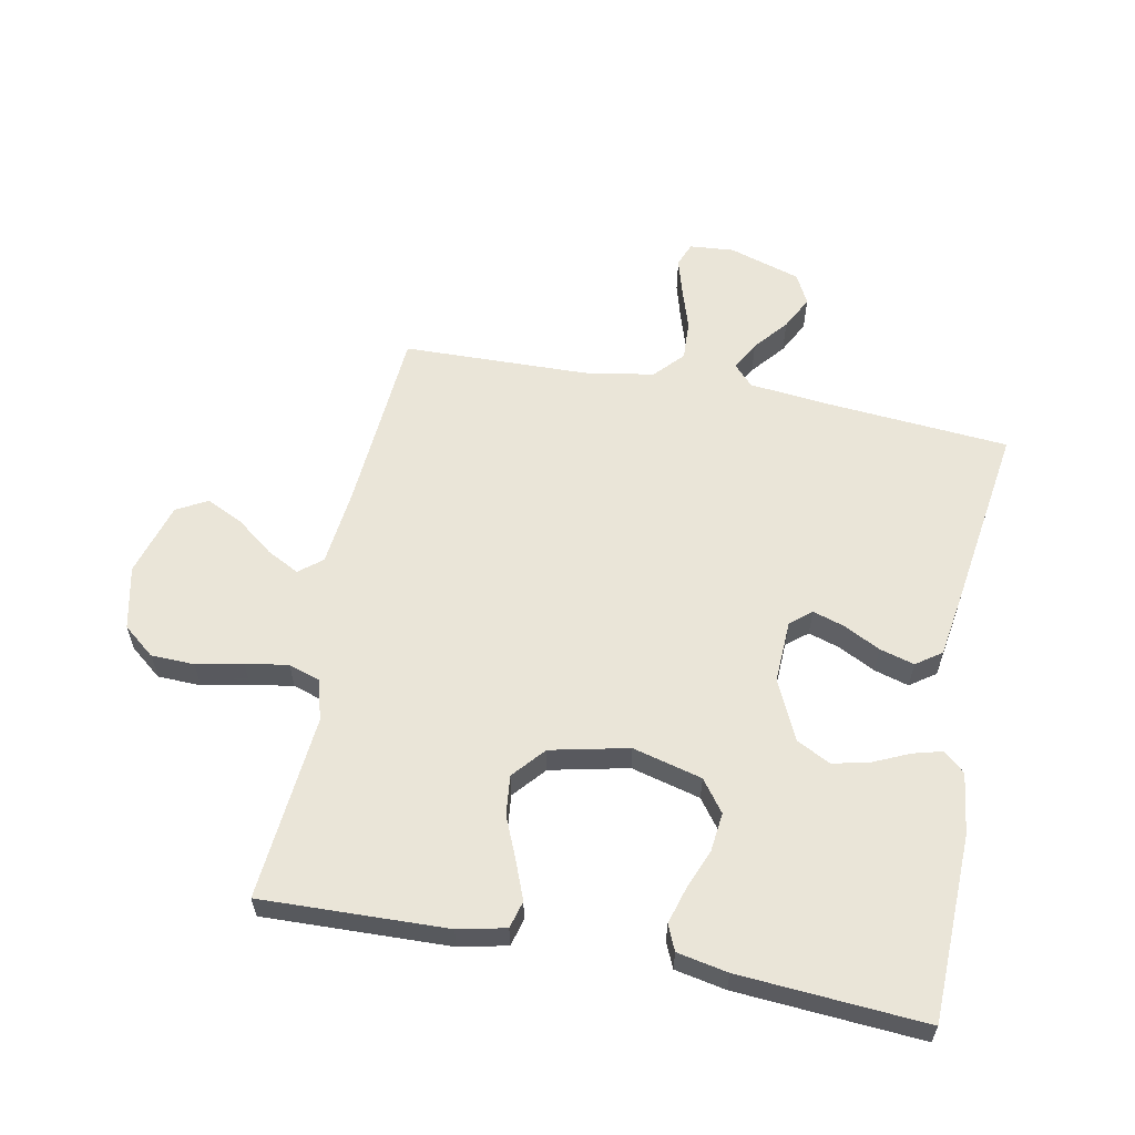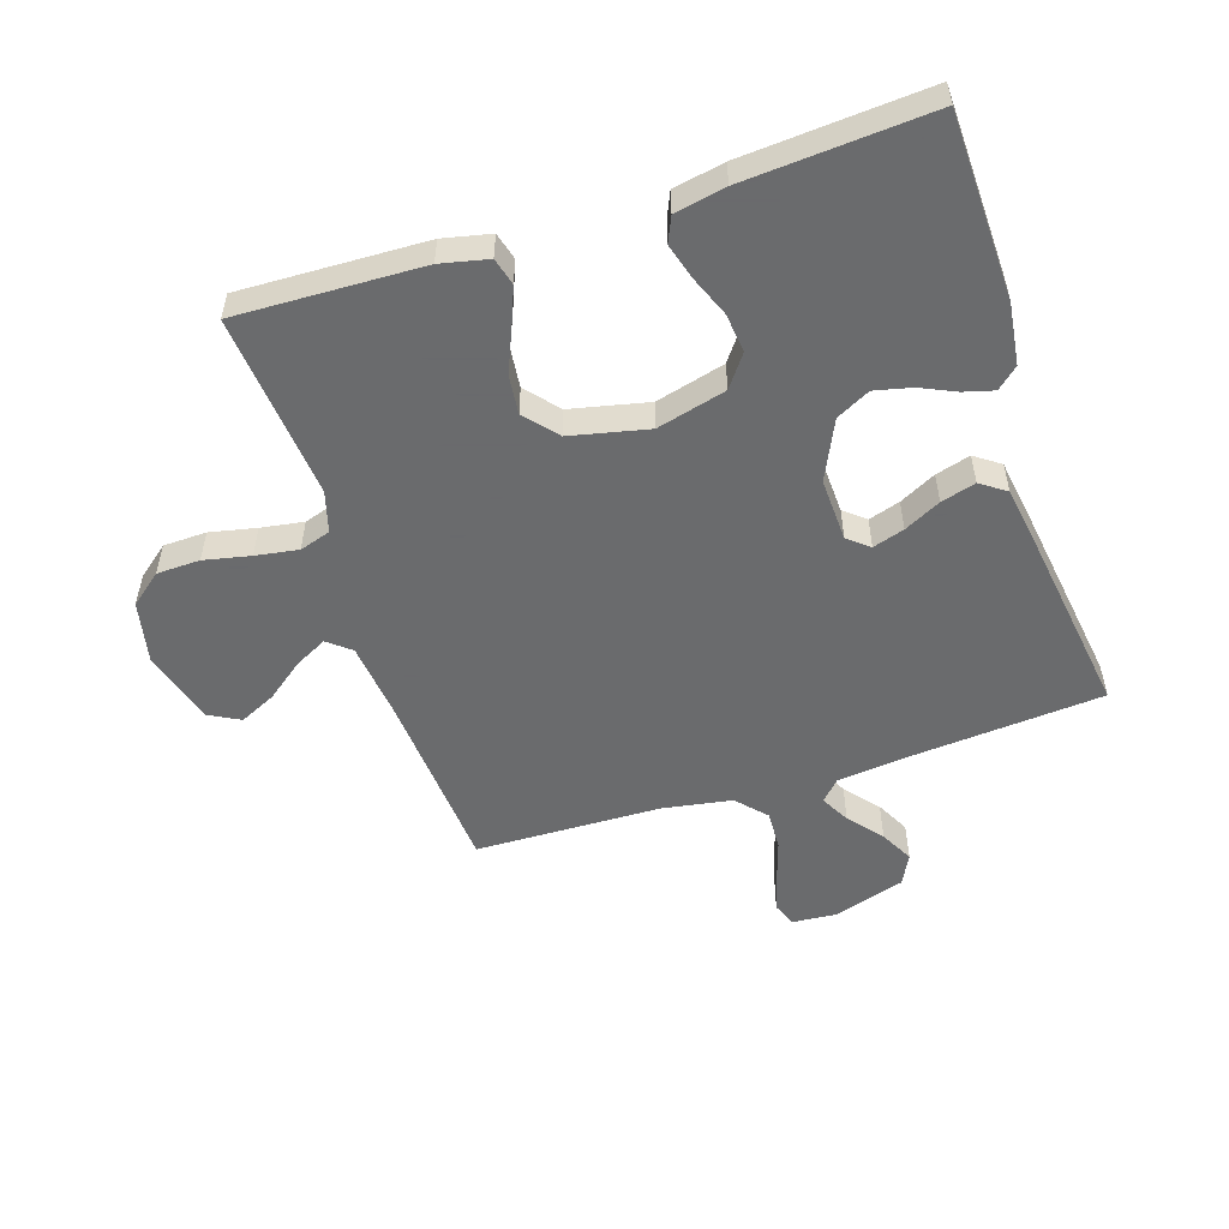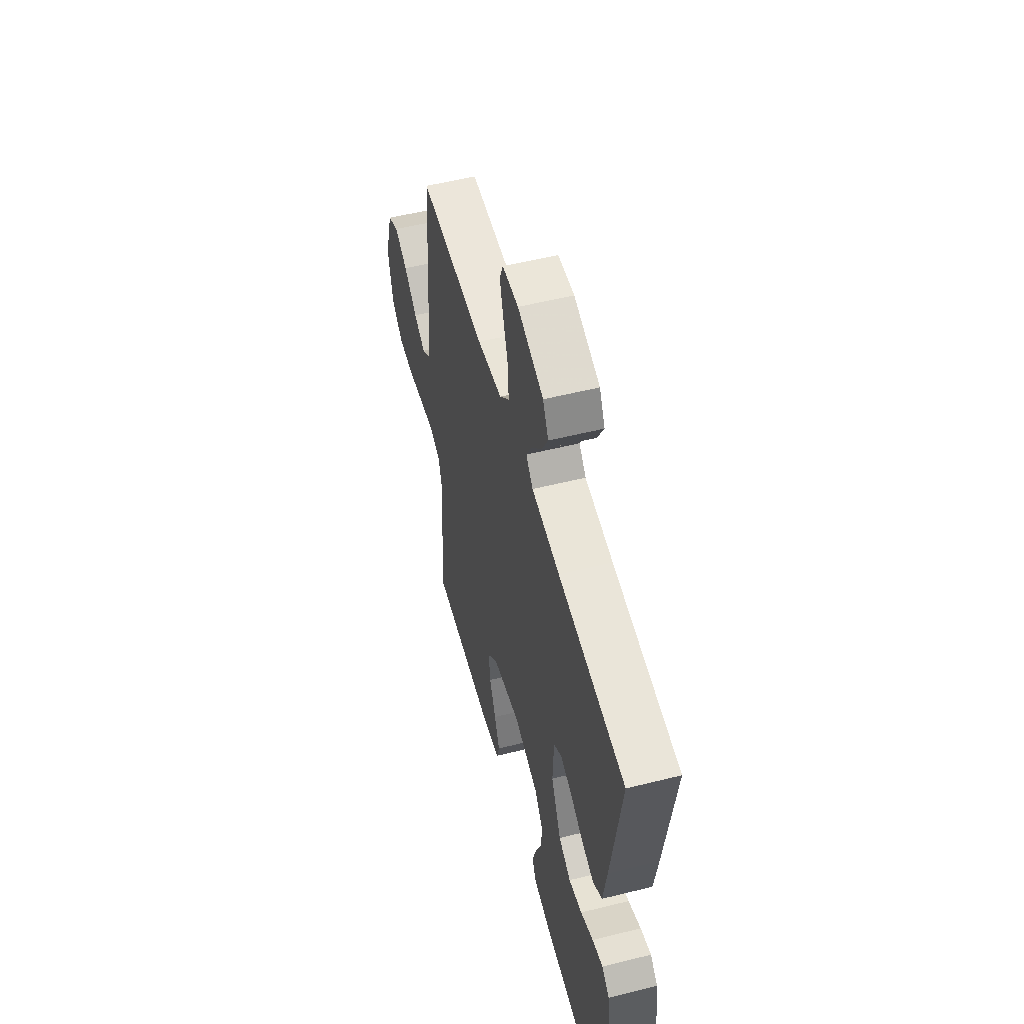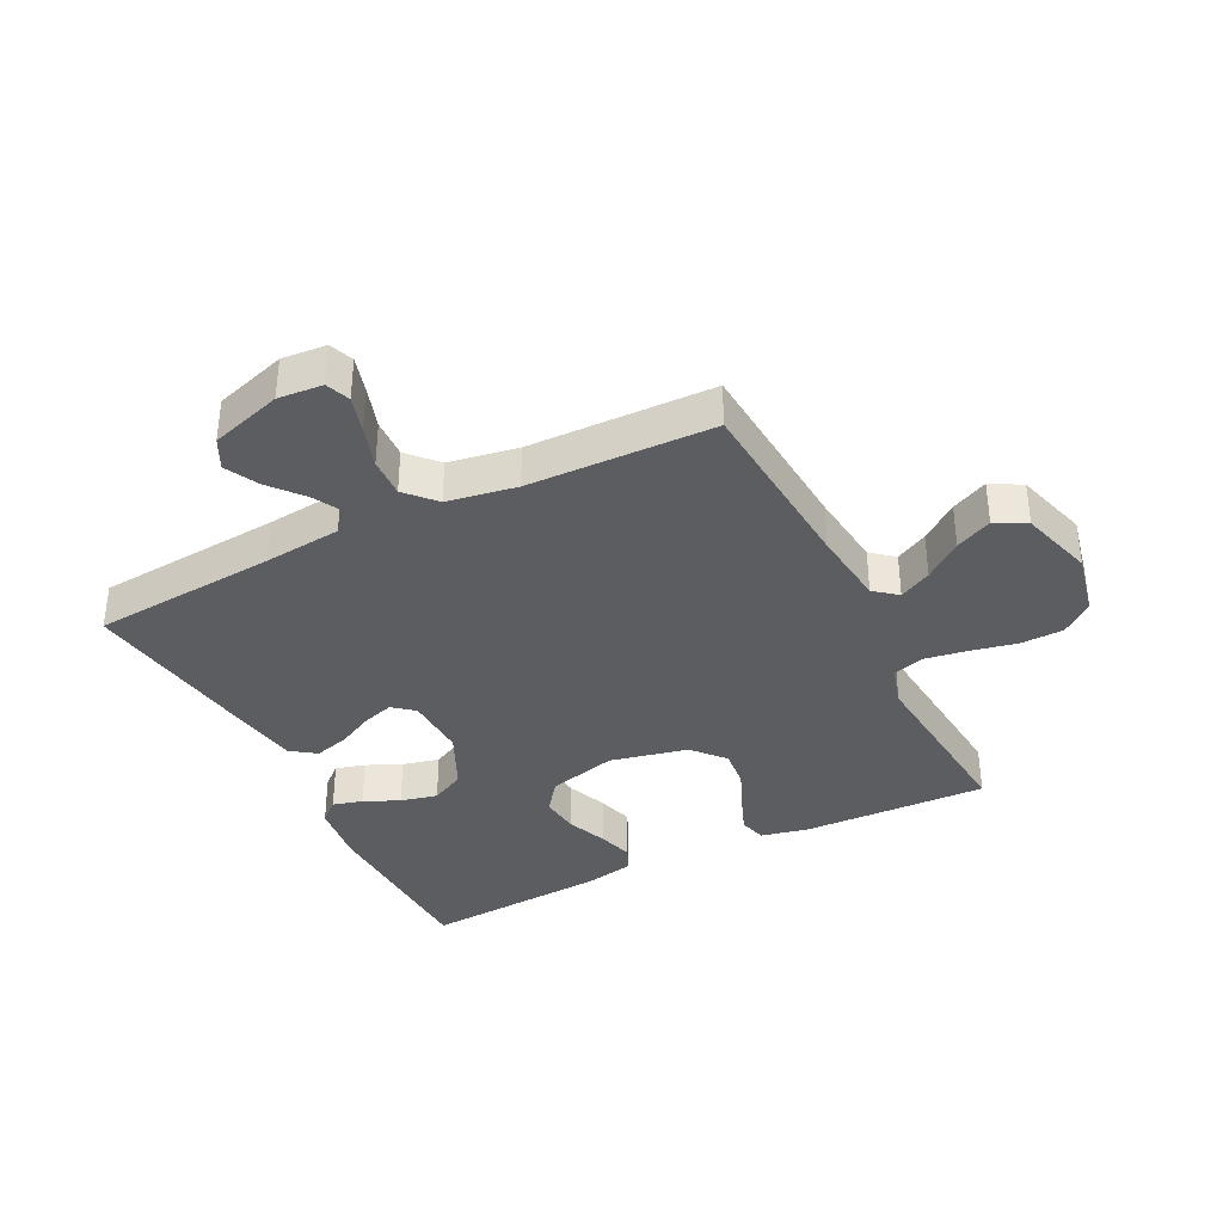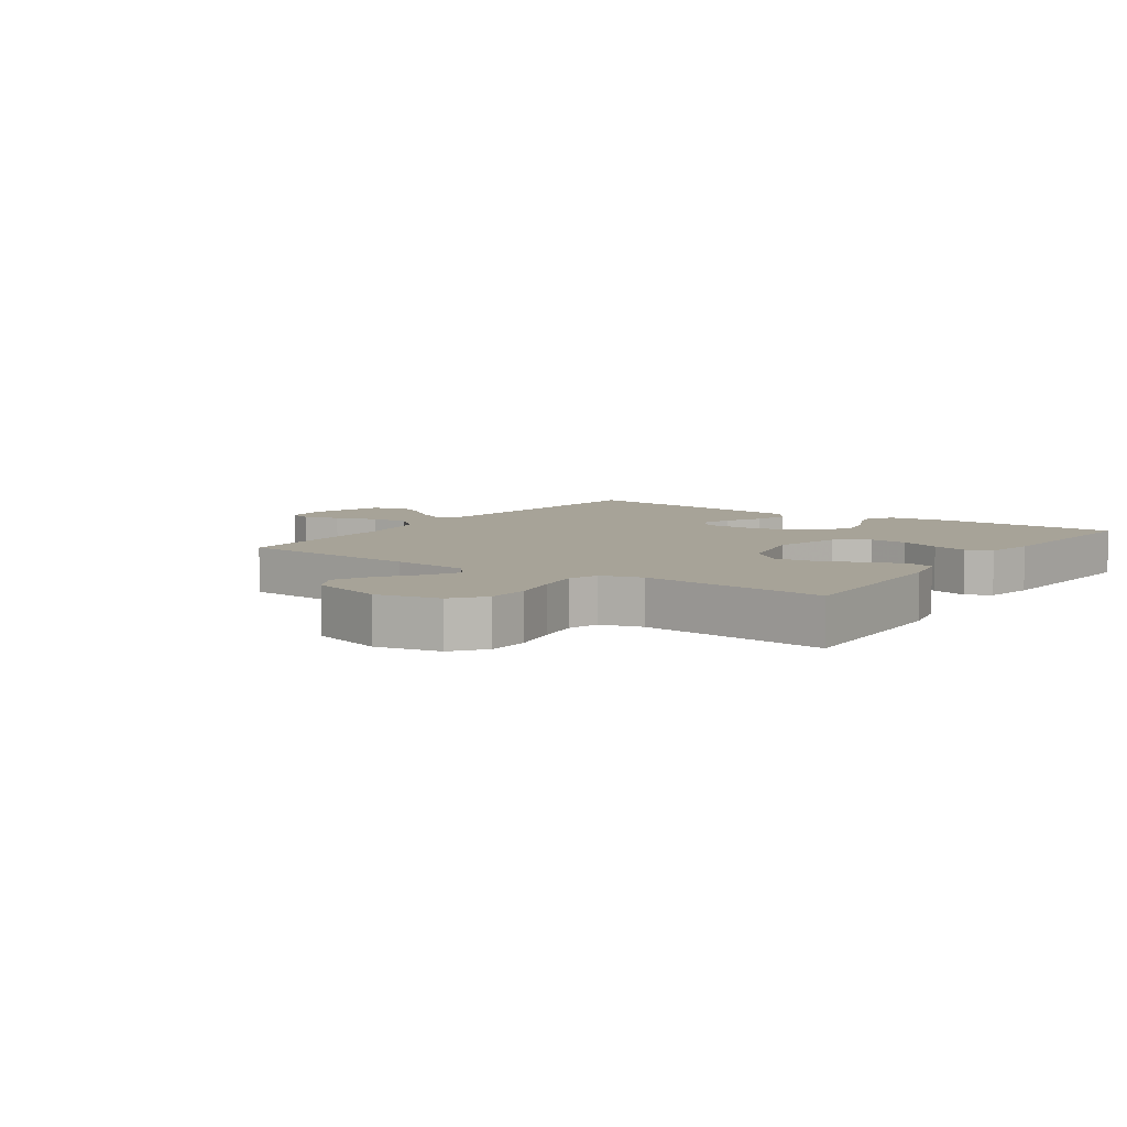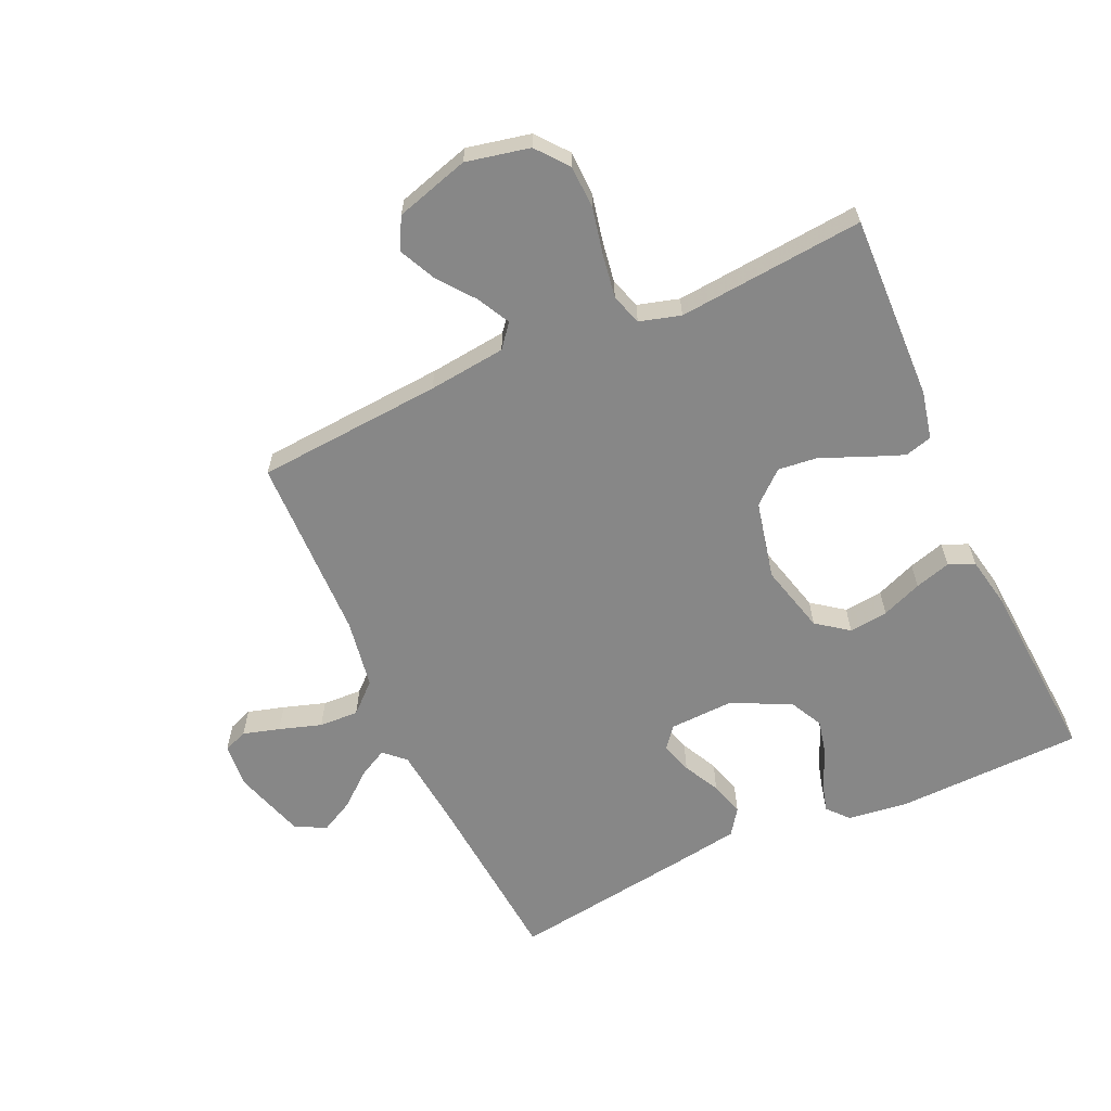
<metadata>
{"format":"obj","ext":"obj","renderer":"f3d","projection":"perspective","resolution":1024,"background":"white","views":[{"elev":59.5,"azim":-168.9,"up":"+Y"},{"elev":-53.2,"azim":-162.0,"up":"+Y"},{"elev":54.6,"azim":-104.8,"up":"+Z"},{"elev":-36.5,"azim":26.7,"up":"+Y"},{"elev":6.8,"azim":124.7,"up":"+Y"},{"elev":-62.3,"azim":114.5,"up":"+Y"}]}
</metadata>
<code>
v -0.5 0.07 -0.5
v -0.508 0.07 -0.2
v -0.495 0.07 -0.101
v -0.461 0.07 -0.071
v -0.413 0.07 -0.084
v -0.356 0.07 -0.11
v -0.296 0.07 -0.124
v -0.241 0.07 -0.096
v -0.196 0.07 0
v -0.2 0.07 0.102
v -0.234 0.07 0.13
v -0.285 0.07 0.114
v -0.344 0.07 0.084
v -0.4 0.07 0.068
v -0.441 0.07 0.097
v -0.457 0.07 0.2
v -0.5 0.07 0.5
v -0.2 0.07 0.524
v -0.074 0.07 0.537
v -0.043 0.07 0.57
v -0.068 0.07 0.617
v -0.113 0.07 0.671
v -0.141 0.07 0.725
v -0.116 0.07 0.774
v 0 0.07 0.81
v 0.072 0.07 0.804
v 0.087 0.07 0.765
v 0.07 0.07 0.706
v 0.048 0.07 0.638
v 0.045 0.07 0.574
v 0.088 0.07 0.527
v 0.2 0.07 0.508
v 0.5 0.07 0.5
v 0.522 0.07 0.2
v 0.536 0.07 0.075
v 0.573 0.07 0.045
v 0.625 0.07 0.072
v 0.685 0.07 0.118
v 0.744 0.07 0.146
v 0.794 0.07 0.119
v 0.829 0.07 0
v 0.807 0.07 -0.102
v 0.756 0.07 -0.143
v 0.686 0.07 -0.145
v 0.611 0.07 -0.129
v 0.542 0.07 -0.118
v 0.492 0.07 -0.134
v 0.473 0.07 -0.2
v 0.5 0.07 -0.5
v 0.2 0.07 -0.49
v 0.123 0.07 -0.473
v 0.111 0.07 -0.429
v 0.135 0.07 -0.368
v 0.164 0.07 -0.3
v 0.171 0.07 -0.236
v 0.126 0.07 -0.184
v 0 0.07 -0.156
v -0.112 0.07 -0.185
v -0.15 0.07 -0.236
v -0.143 0.07 -0.299
v -0.117 0.07 -0.364
v -0.1 0.07 -0.422
v -0.118 0.07 -0.463
v -0.2 0.07 -0.479
v -0.5 0 -0.5
v -0.508 0 -0.2
v -0.495 0 -0.101
v -0.461 0 -0.071
v -0.413 0 -0.084
v -0.356 0 -0.11
v -0.296 0 -0.124
v -0.241 0 -0.096
v -0.196 0 0
v -0.2 0 0.102
v -0.234 0 0.13
v -0.285 0 0.114
v -0.344 0 0.084
v -0.4 0 0.068
v -0.441 0 0.097
v -0.457 0 0.2
v -0.5 0 0.5
v -0.2 0 0.524
v -0.074 0 0.537
v -0.043 0 0.57
v -0.068 0 0.617
v -0.113 0 0.671
v -0.141 0 0.725
v -0.116 0 0.774
v 0 0 0.81
v 0.072 0 0.804
v 0.087 0 0.765
v 0.07 0 0.706
v 0.048 0 0.638
v 0.045 0 0.574
v 0.088 0 0.527
v 0.2 0 0.508
v 0.5 0 0.5
v 0.522 0 0.2
v 0.536 0 0.075
v 0.573 0 0.045
v 0.625 0 0.072
v 0.685 0 0.118
v 0.744 0 0.146
v 0.794 0 0.119
v 0.829 0 0
v 0.807 0 -0.102
v 0.756 0 -0.143
v 0.686 0 -0.145
v 0.611 0 -0.129
v 0.542 0 -0.118
v 0.492 0 -0.134
v 0.473 0 -0.2
v 0.5 0 -0.5
v 0.2 0 -0.49
v 0.123 0 -0.473
v 0.111 0 -0.429
v 0.135 0 -0.368
v 0.164 0 -0.3
v 0.171 0 -0.236
v 0.126 0 -0.184
v 0 0 -0.156
v -0.112 0 -0.185
v -0.15 0 -0.236
v -0.143 0 -0.299
v -0.117 0 -0.364
v -0.1 0 -0.422
v -0.118 0 -0.463
v -0.2 0 -0.479
f 60 61 62 63
f 60 63 64 1
f 51 52 53 54
f 49 50 51 54
f 48 49 54 55
f 47 48 55 56
f 42 43 44 45
f 42 45 46
f 41 42 46
f 37 38 39 40
f 36 37 40 41
f 32 33 34
f 31 32 34 35
f 26 27 28 29
f 24 25 26 29
f 24 29 30
f 21 22 23 24
f 20 21 24 30
f 19 20 30 31
f 15 16 17 18
f 12 13 14 15
f 11 12 15 18
f 10 11 18 19
f 3 4 5 6
f 3 6 7
f 2 3 7
f 59 60 1 2
f 58 59 2 7
f 57 58 7 8
f 56 57 8 9
f 36 41 46 47
f 35 36 47 56
f 19 31 35 56
f 9 10 19 56
f 127 126 125 124
f 65 128 127 124
f 118 117 116 115
f 118 115 114 113
f 119 118 113 112
f 120 119 112 111
f 109 108 107 106
f 110 109 106
f 110 106 105
f 104 103 102 101
f 105 104 101 100
f 98 97 96
f 99 98 96 95
f 93 92 91 90
f 93 90 89 88
f 94 93 88
f 88 87 86 85
f 94 88 85 84
f 95 94 84 83
f 82 81 80 79
f 79 78 77 76
f 82 79 76 75
f 83 82 75 74
f 70 69 68 67
f 71 70 67
f 71 67 66
f 66 65 124 123
f 71 66 123 122
f 72 71 122 121
f 73 72 121 120
f 111 110 105 100
f 120 111 100 99
f 120 99 95 83
f 120 83 74 73
f 1 65 66 2
f 2 66 67 3
f 3 67 68 4
f 4 68 69 5
f 5 69 70 6
f 6 70 71 7
f 7 71 72 8
f 8 72 73 9
f 9 73 74 10
f 10 74 75 11
f 11 75 76 12
f 12 76 77 13
f 13 77 78 14
f 14 78 79 15
f 15 79 80 16
f 16 80 81 17
f 17 81 82 18
f 18 82 83 19
f 19 83 84 20
f 20 84 85 21
f 21 85 86 22
f 22 86 87 23
f 23 87 88 24
f 24 88 89 25
f 25 89 90 26
f 26 90 91 27
f 27 91 92 28
f 28 92 93 29
f 29 93 94 30
f 30 94 95 31
f 31 95 96 32
f 32 96 97 33
f 33 97 98 34
f 34 98 99 35
f 35 99 100 36
f 36 100 101 37
f 37 101 102 38
f 38 102 103 39
f 39 103 104 40
f 40 104 105 41
f 41 105 106 42
f 42 106 107 43
f 43 107 108 44
f 44 108 109 45
f 45 109 110 46
f 46 110 111 47
f 47 111 112 48
f 48 112 113 49
f 49 113 114 50
f 50 114 115 51
f 51 115 116 52
f 52 116 117 53
f 53 117 118 54
f 54 118 119 55
f 55 119 120 56
f 56 120 121 57
f 57 121 122 58
f 58 122 123 59
f 59 123 124 60
f 60 124 125 61
f 61 125 126 62
f 62 126 127 63
f 63 127 128 64
f 64 128 65 1

</code>
